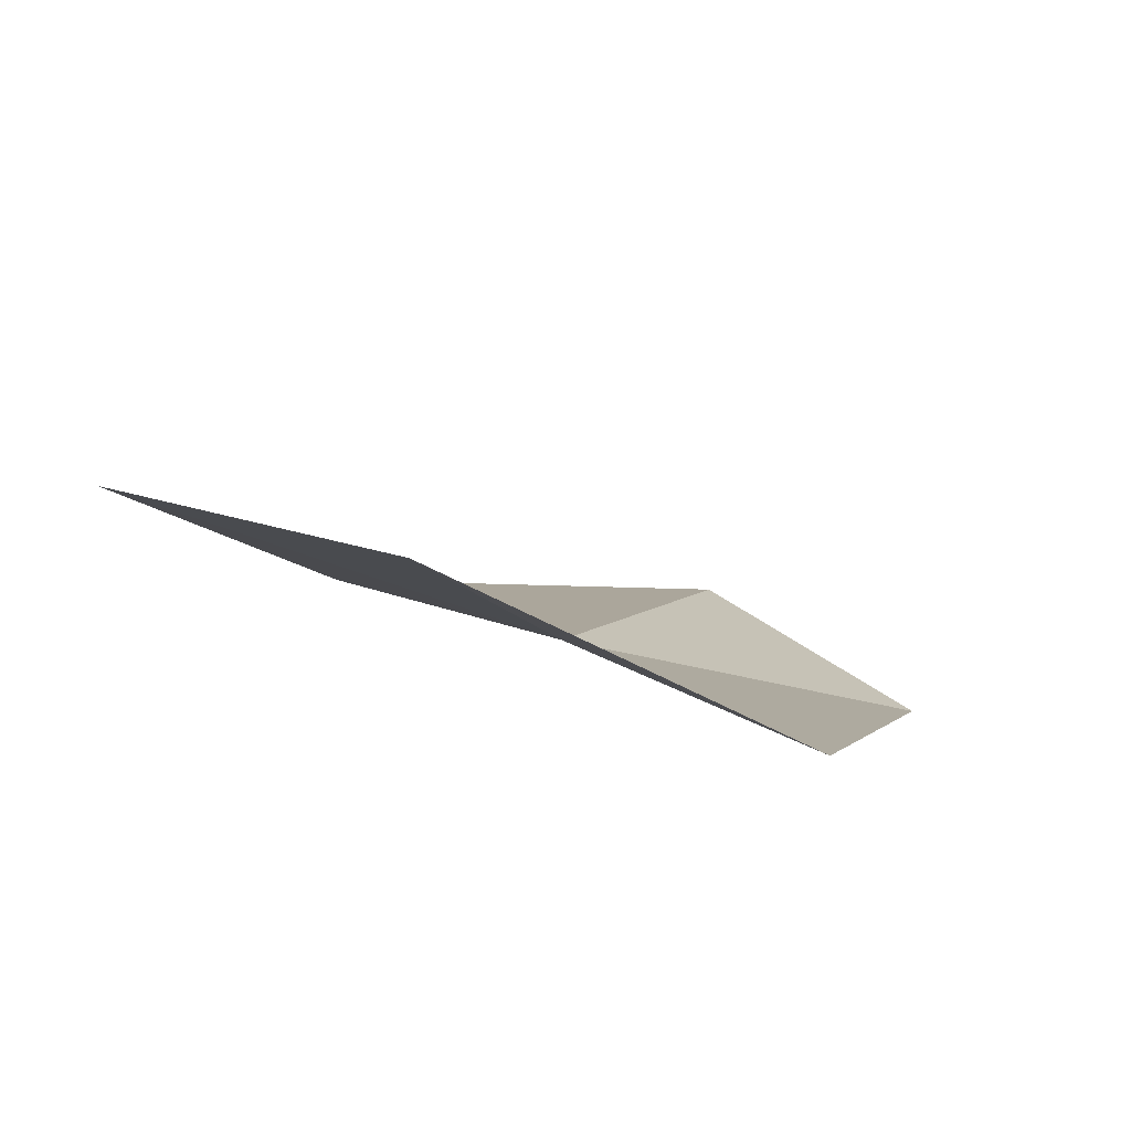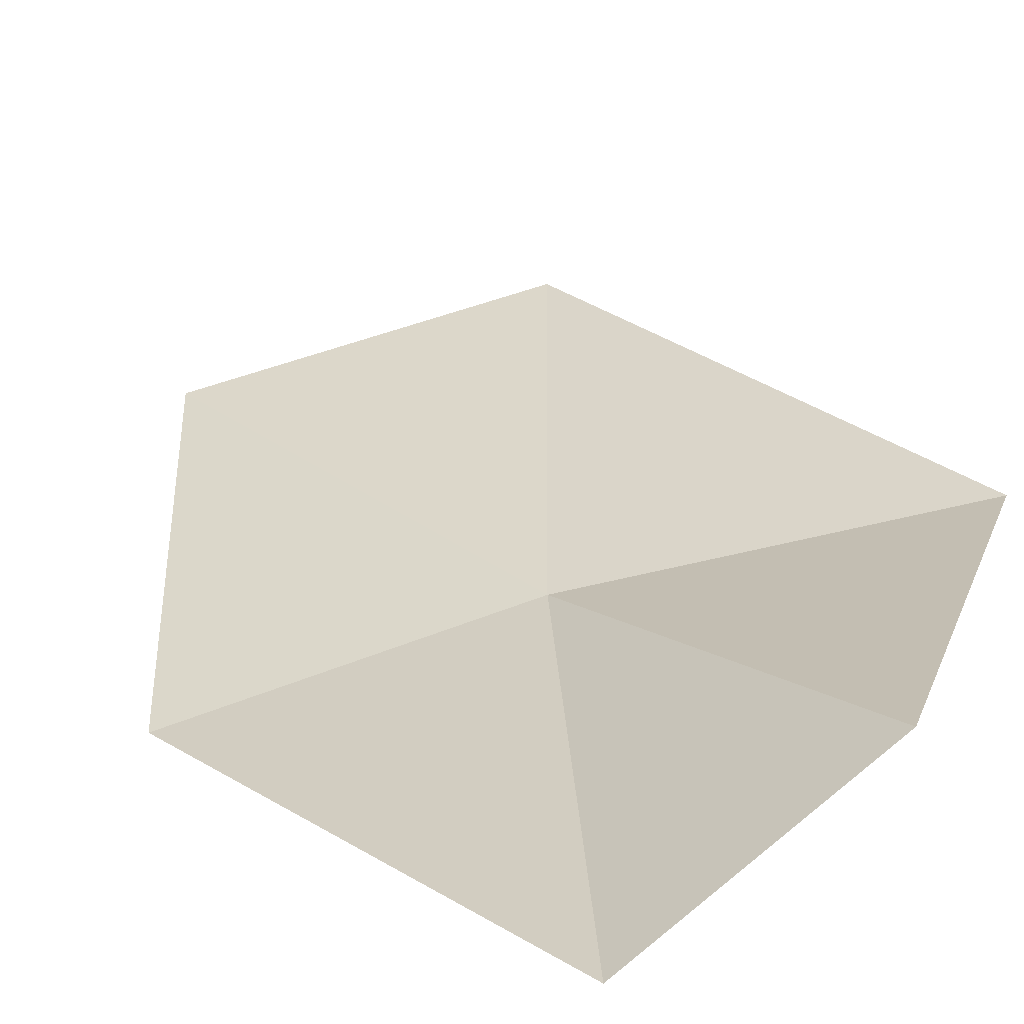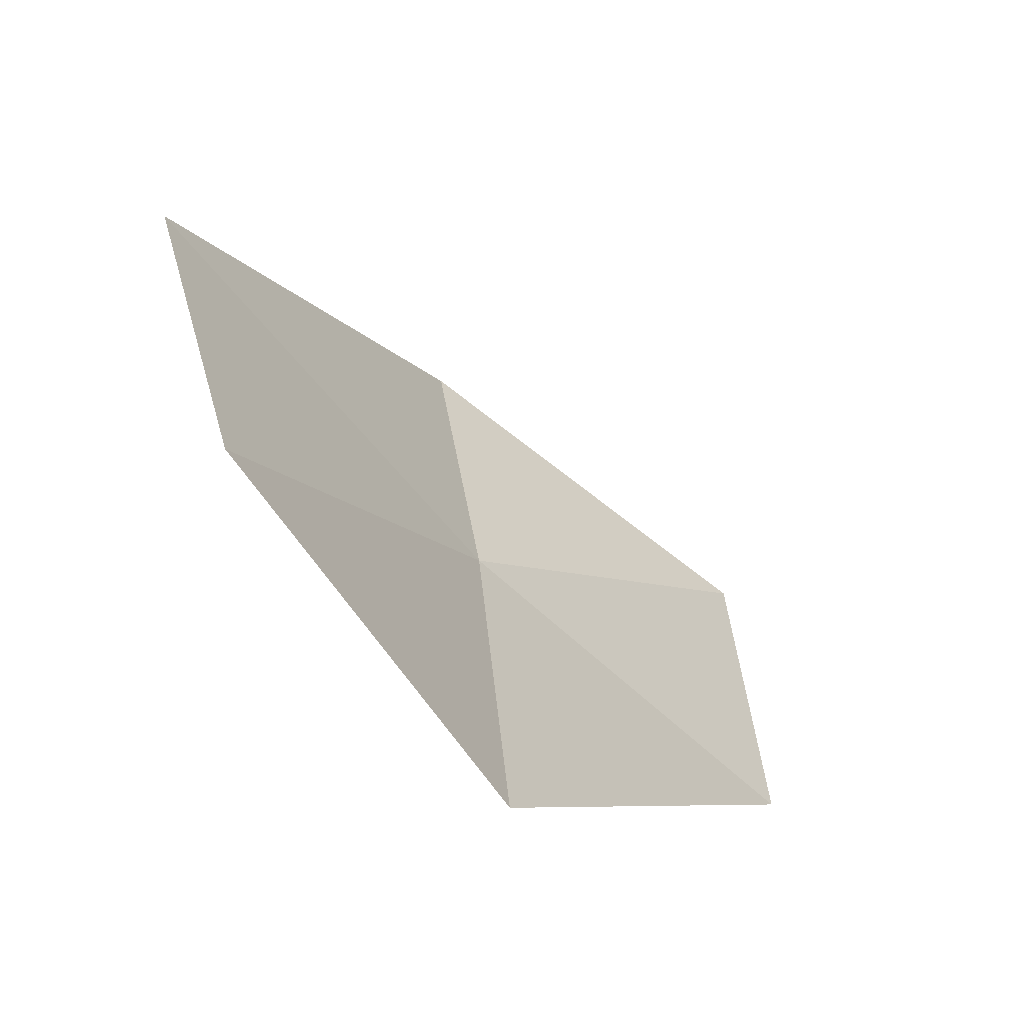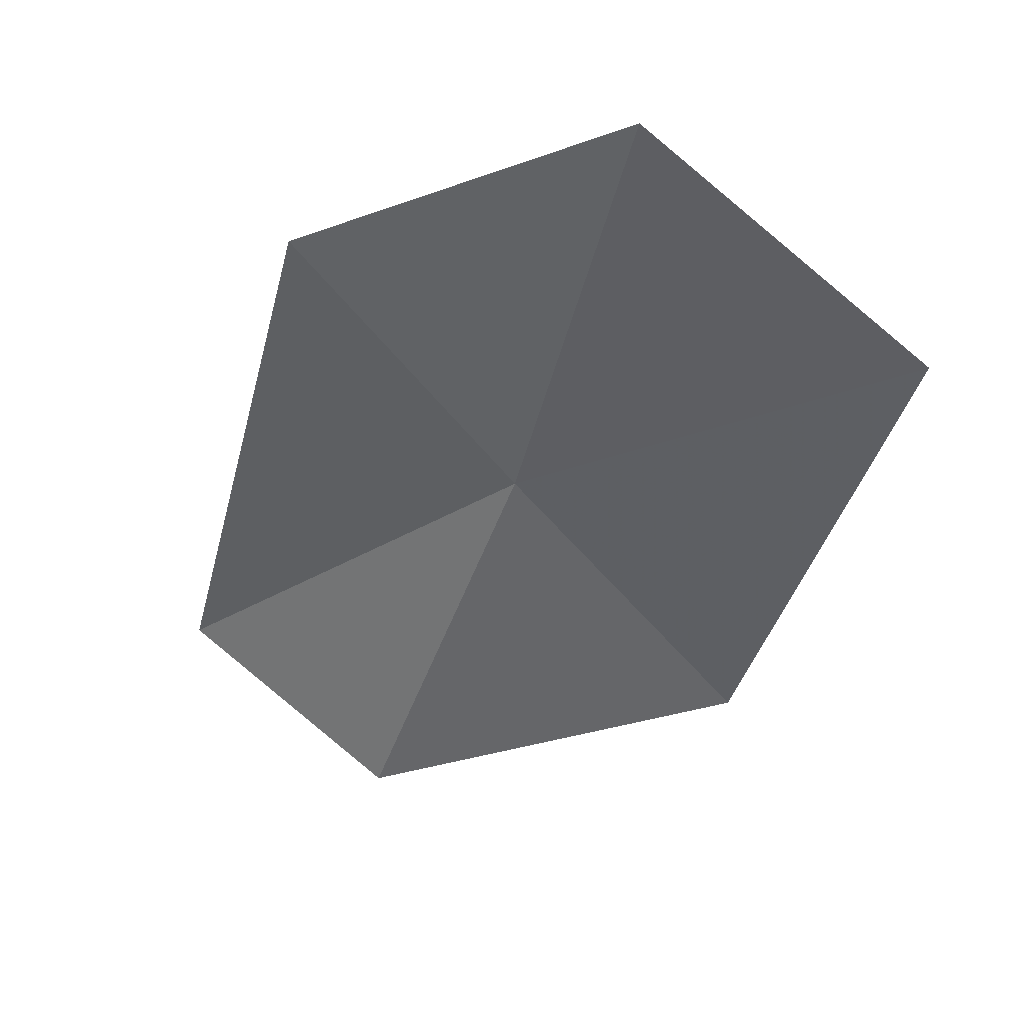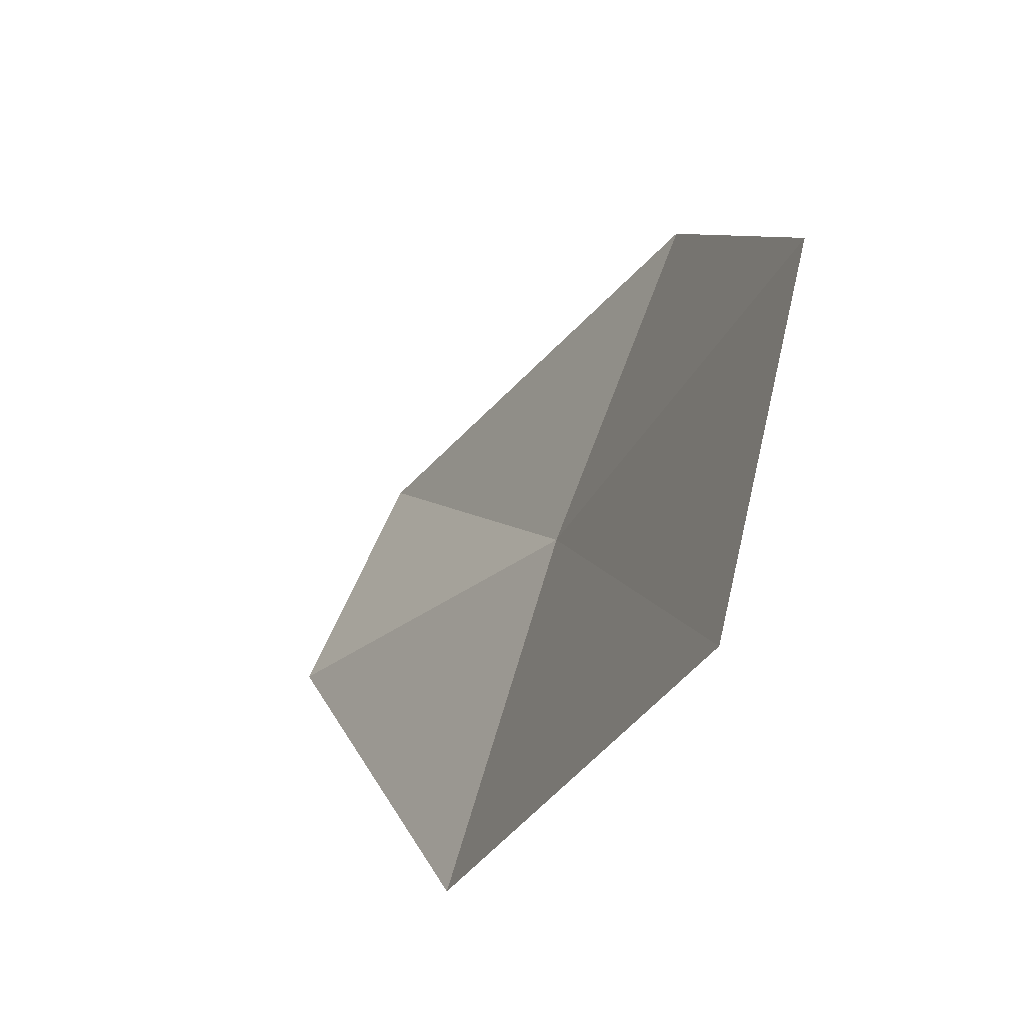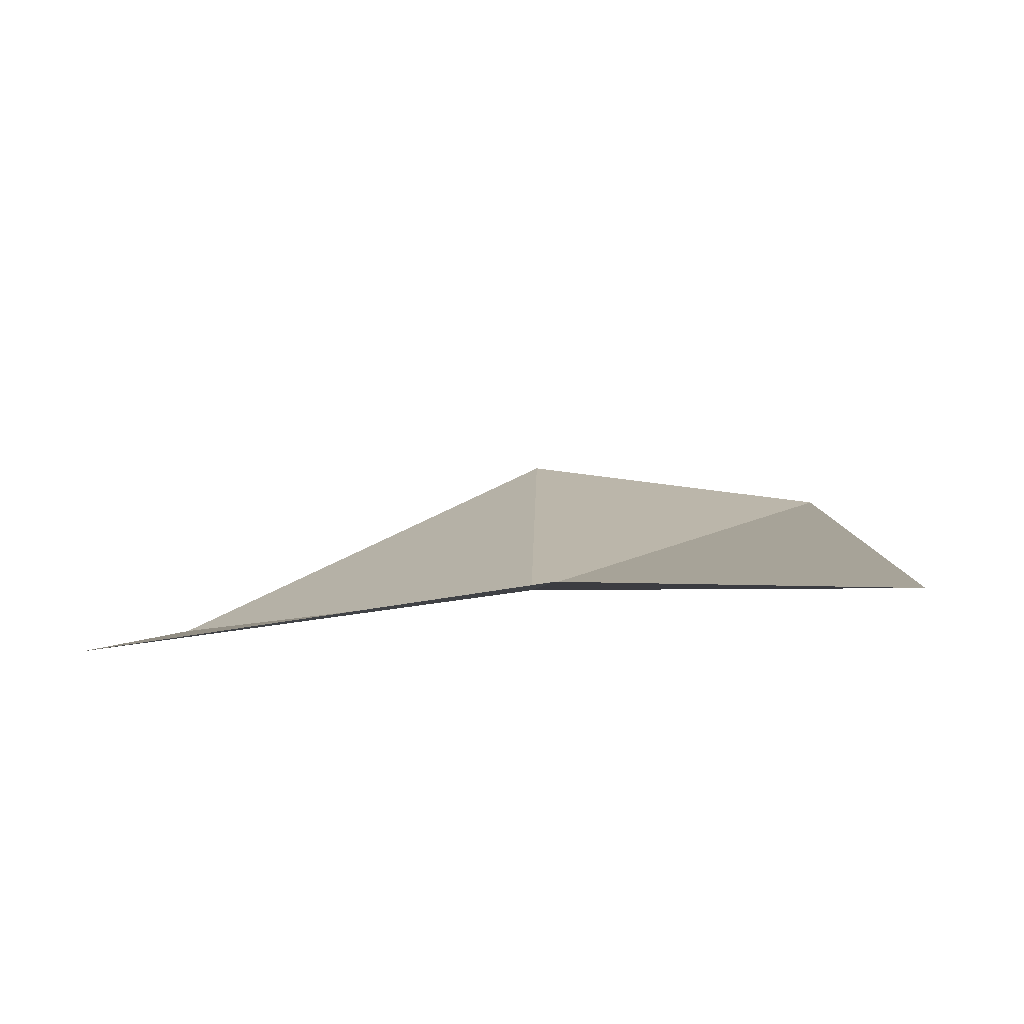
<metadata>
{"format":"obj","ext":"obj","renderer":"f3d","projection":"perspective","resolution":1024,"background":"white","views":[{"elev":60.7,"azim":-152.0,"up":"+Y"},{"elev":59.5,"azim":-46.8,"up":"+Z"},{"elev":70.2,"azim":-110.3,"up":"+Y"},{"elev":74.1,"azim":27.2,"up":"+Y"},{"elev":50.2,"azim":101.0,"up":"+Y"},{"elev":-26.2,"azim":177.2,"up":"+Z"}]}
</metadata>
<code>
v 0.06837 1.82 1.157
v 0.1456 1.891 1.112
v 0.1388 1.765 1.171
v 0.06222 1.735 1.227
v 0 1.745 1.215
v 0.07112 1.931 1.108
v 0 1.862 1.14
f 1 3 2
f 1 5 4
f 1 4 3
f 1 2 6
f 1 6 7
f 1 7 5

</code>
